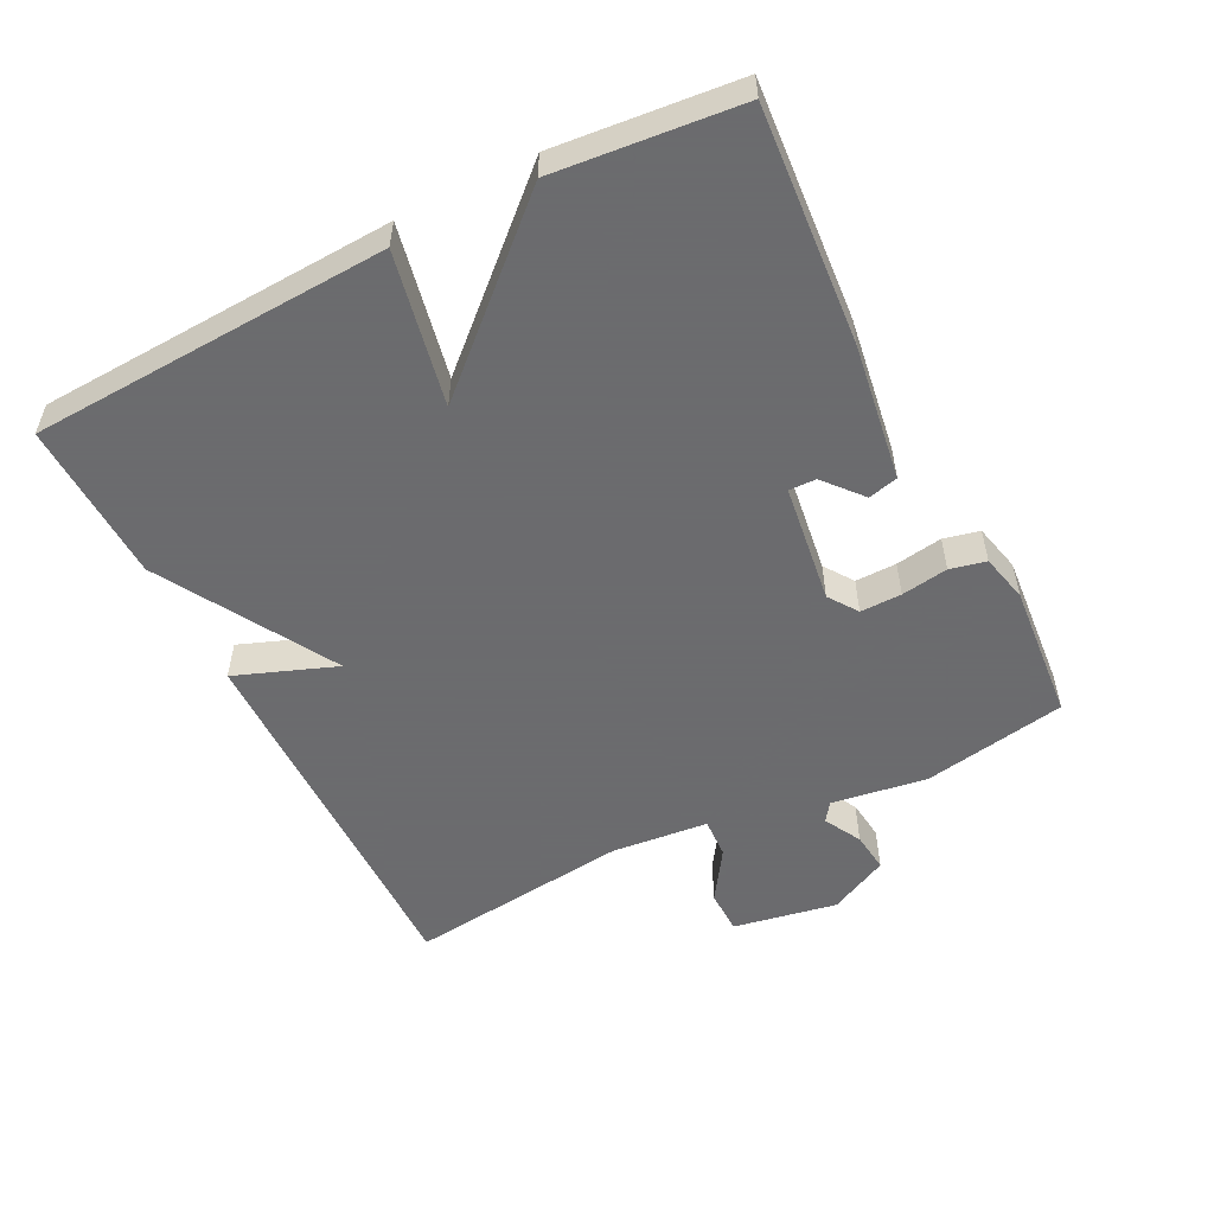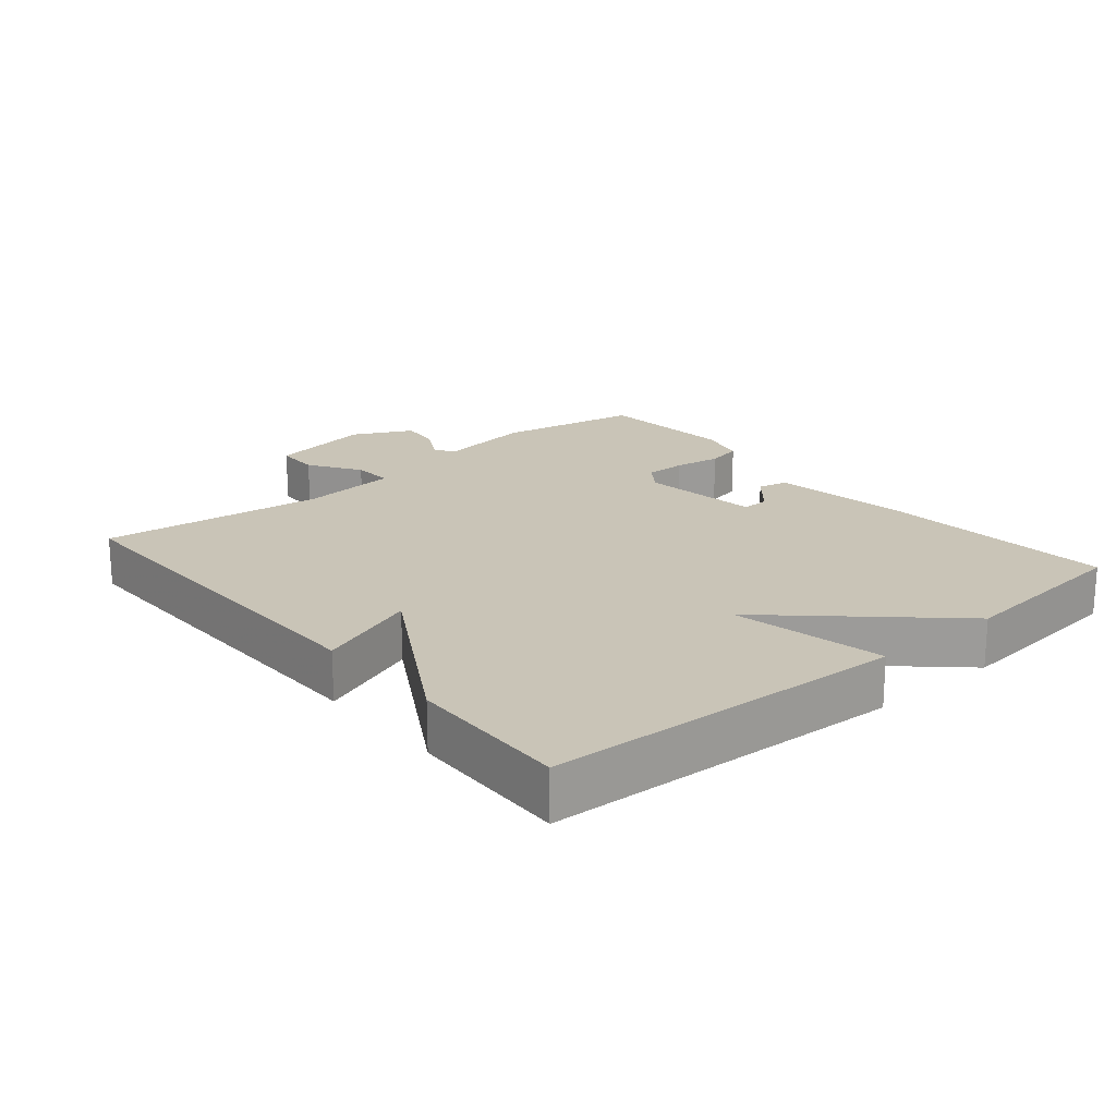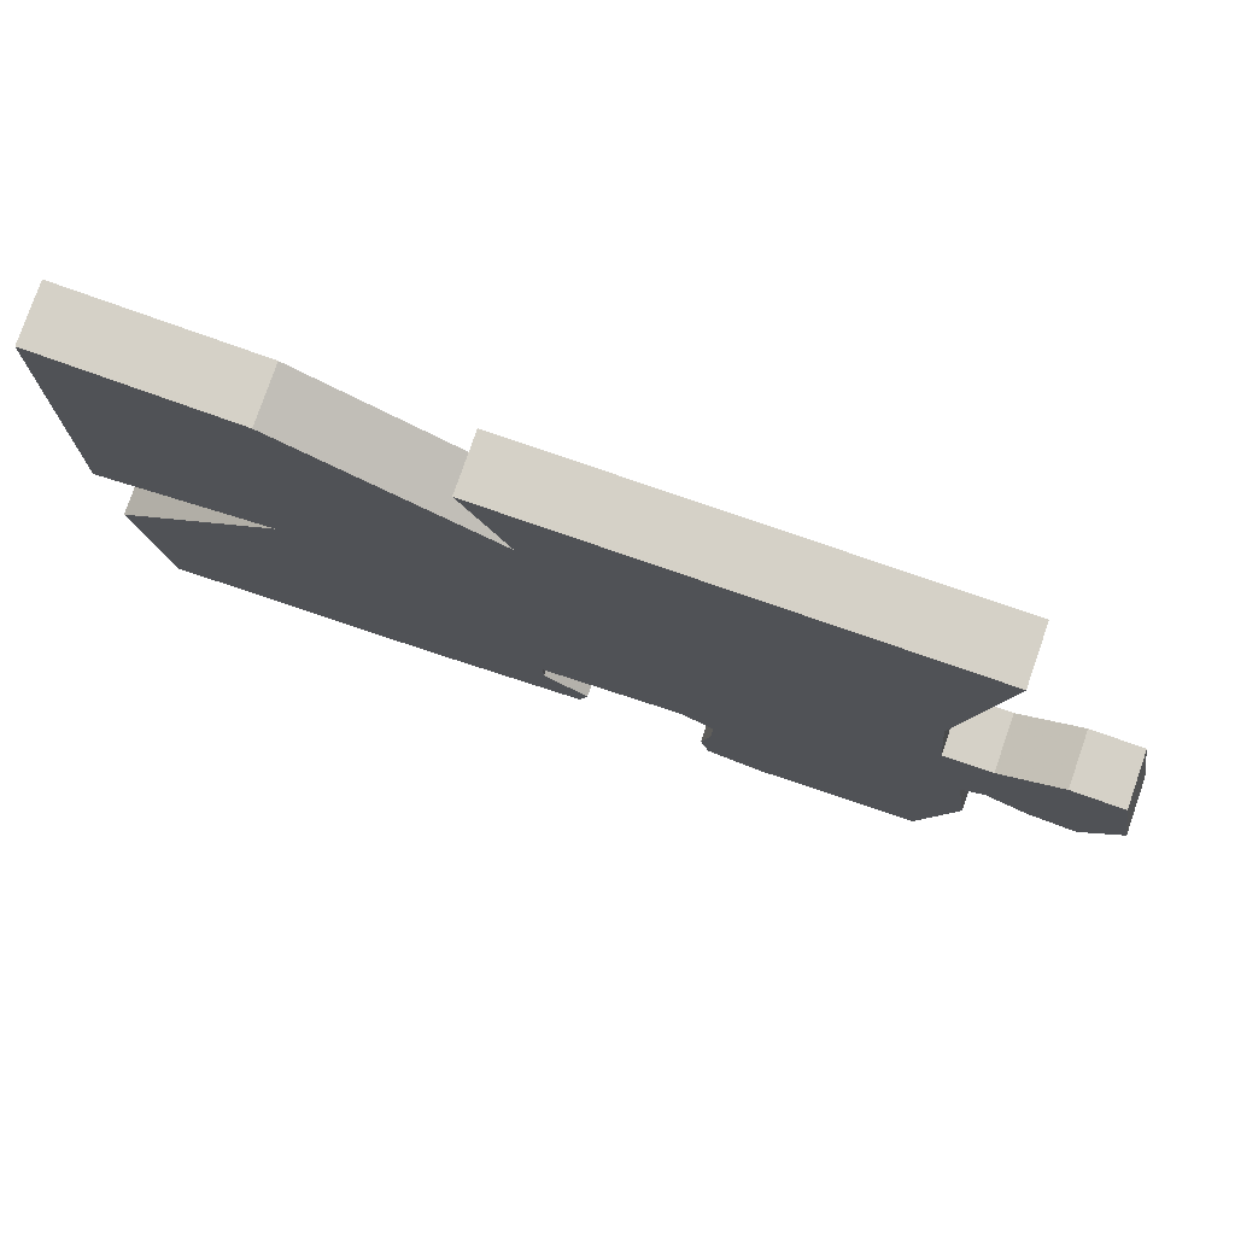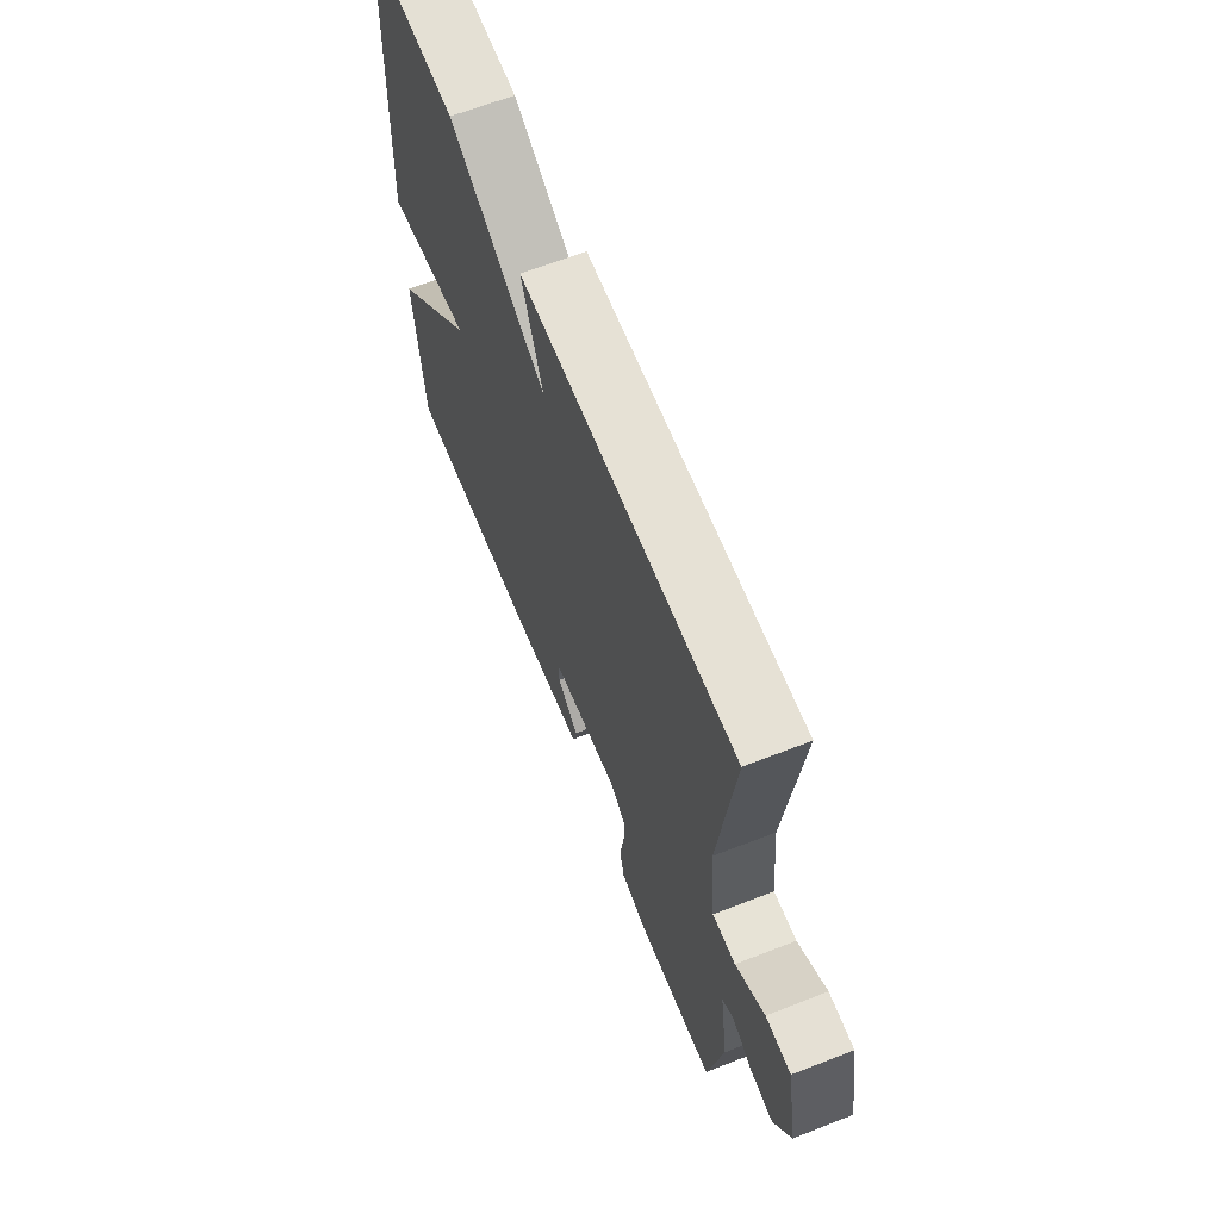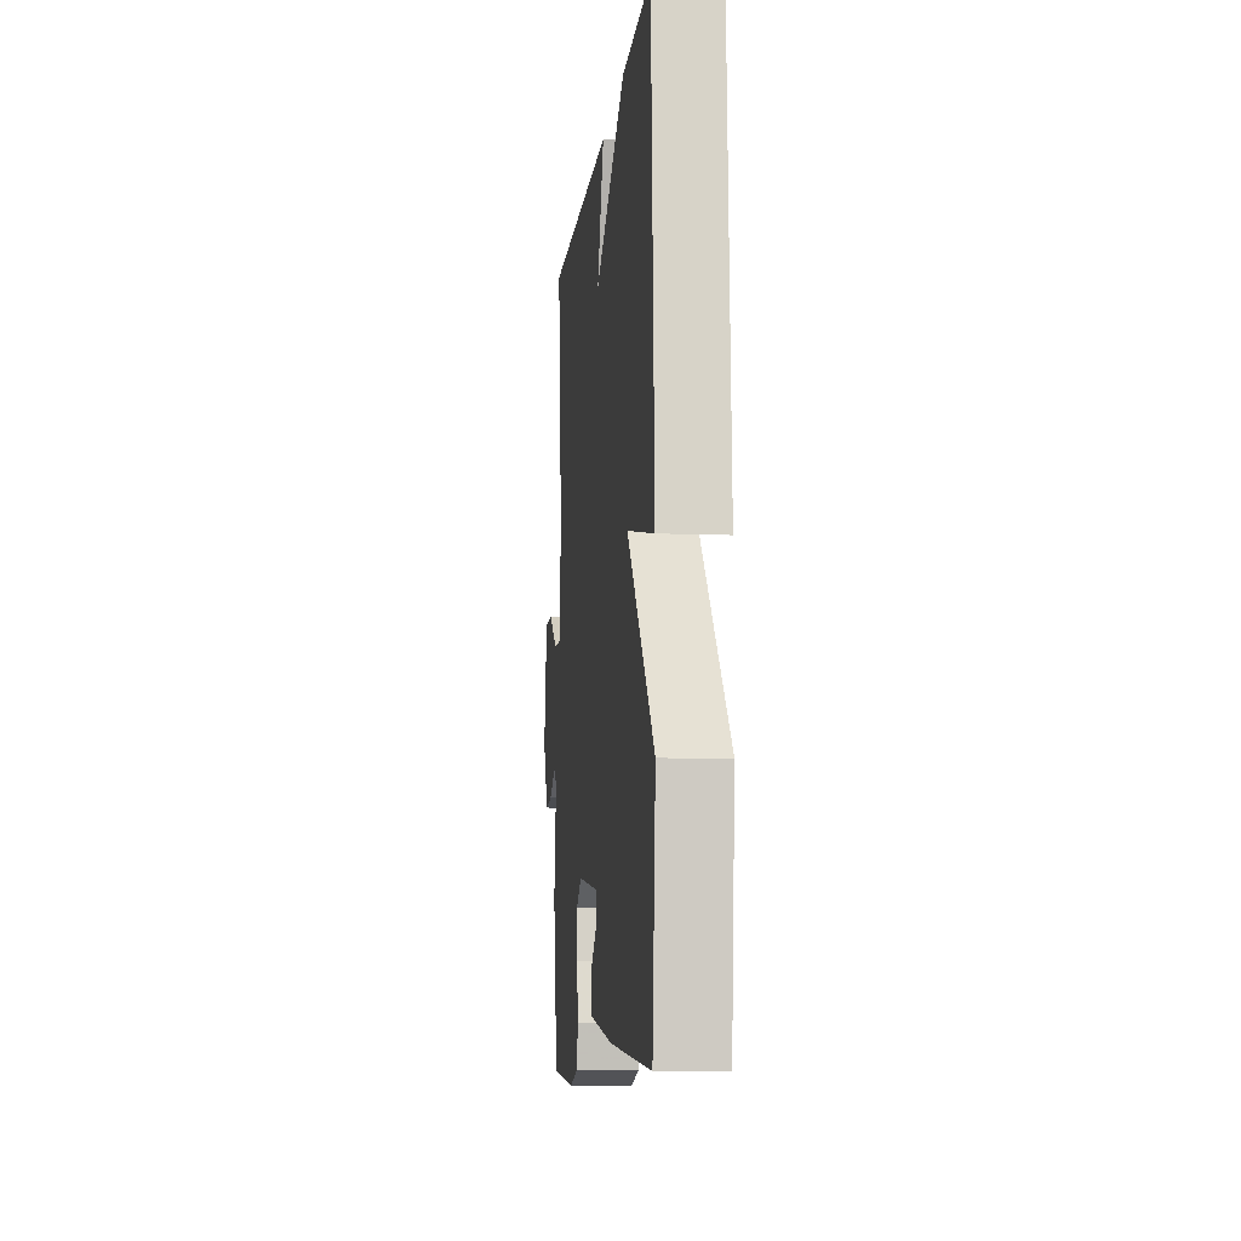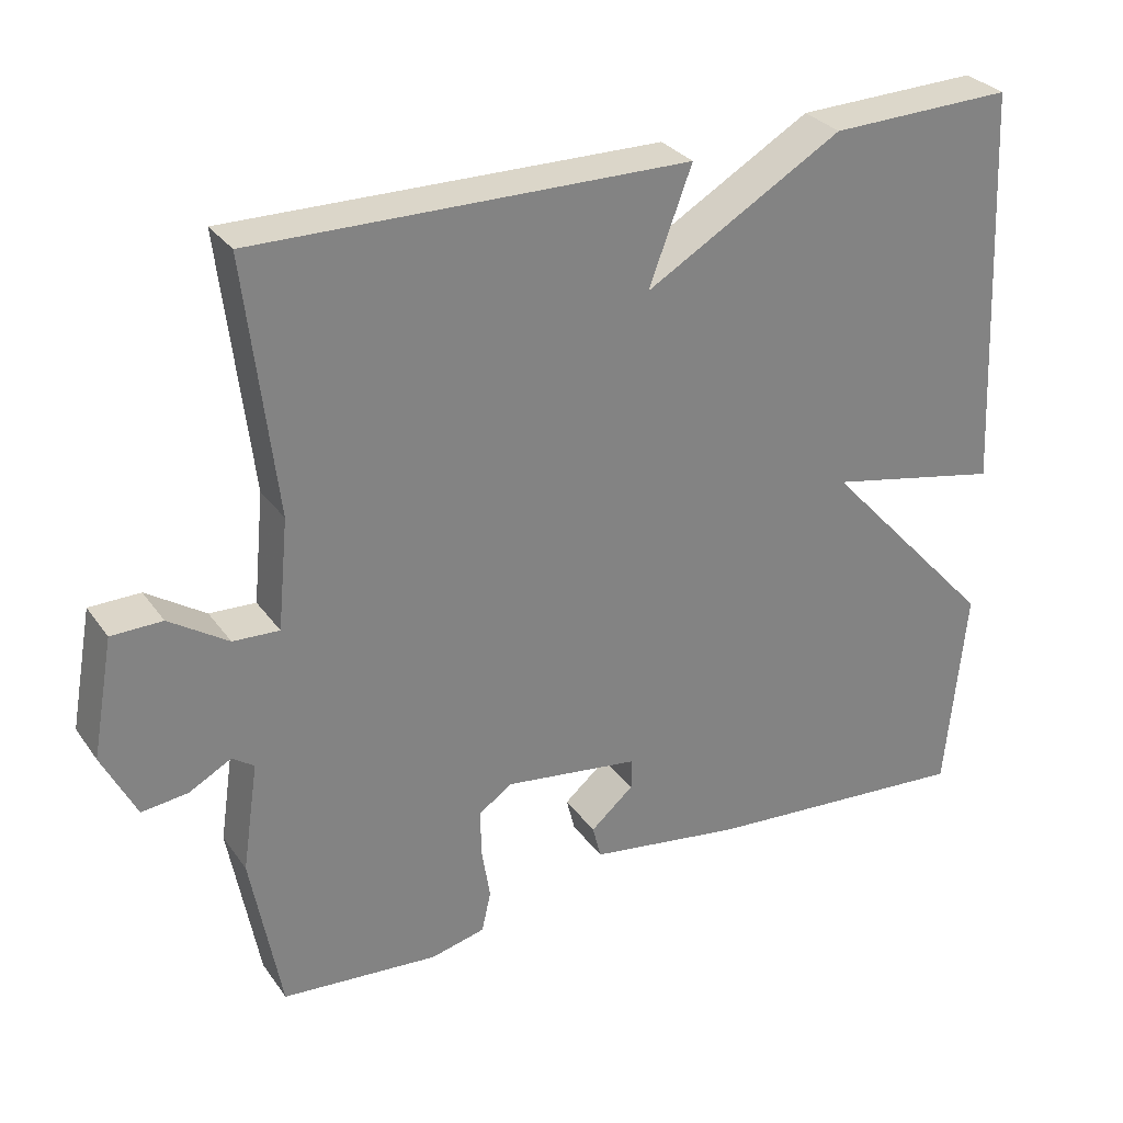
<metadata>
{"format":"obj","ext":"obj","renderer":"f3d","projection":"perspective","resolution":1024,"background":"white","views":[{"elev":-53.5,"azim":116.8,"up":"+Y"},{"elev":20.0,"azim":49.9,"up":"+Y"},{"elev":78.9,"azim":-160.8,"up":"+Z"},{"elev":64.8,"azim":-111.5,"up":"+Z"},{"elev":-9.1,"azim":83.9,"up":"+Z"},{"elev":30.0,"azim":-28.9,"up":"+Z"}]}
</metadata>
<code>
v 0.5 0.07 -0.5
v 0.149 0.07 -0.473
v -0.051 0.07 -0.443
v -0.062 0.07 -0.399
v -0.006 0.07 -0.351
v -0.005 0.07 -0.311
v -0.182 0.07 -0.287
v -0.225 0.07 -0.317
v -0.224 0.07 -0.378
v -0.213 0.07 -0.447
v -0.225 0.07 -0.5
v -0.296 0.07 -0.517
v -0.5 0.07 -0.5
v -0.539 0.07 -0.288
v -0.518 0.07 -0.147
v -0.546 0.07 -0.127
v -0.601 0.07 -0.157
v -0.661 0.07 -0.164
v -0.705 0.07 -0.076
v -0.677 0.07 0.078
v -0.611 0.07 0.079
v -0.535 0.07 0.029
v -0.475 0.07 0.026
v -0.461 0.07 0.169
v -0.5 0.07 0.5
v 0.062 0.07 0.493
v 0.006 0.07 0.344
v 0.262 0.07 0.493
v 0.5 0.07 0.5
v 0.526 0.07 -0.029
v 0.3 0.07 0.017
v 0.526 0.07 -0.229
v 0.5 0 -0.5
v 0.149 0 -0.473
v -0.051 0 -0.443
v -0.062 0 -0.399
v -0.006 0 -0.351
v -0.005 0 -0.311
v -0.182 0 -0.287
v -0.225 0 -0.317
v -0.224 0 -0.378
v -0.213 0 -0.447
v -0.225 0 -0.5
v -0.296 0 -0.517
v -0.5 0 -0.5
v -0.539 0 -0.288
v -0.518 0 -0.147
v -0.546 0 -0.127
v -0.601 0 -0.157
v -0.661 0 -0.164
v -0.705 0 -0.076
v -0.677 0 0.078
v -0.611 0 0.079
v -0.535 0 0.029
v -0.475 0 0.026
v -0.461 0 0.169
v -0.5 0 0.5
v 0.062 0 0.493
v 0.006 0 0.344
v 0.262 0 0.493
v 0.5 0 0.5
v 0.526 0 -0.029
v 0.3 0 0.017
v 0.526 0 -0.229
f 1 2 3
f 32 1 3
f 31 32 3
f 29 30 31
f 28 29 31
f 27 28 31
f 24 25 26 27
f 23 24 27 31
f 20 21 22
f 19 20 22
f 18 19 22
f 17 18 22
f 16 17 22
f 15 16 22 23
f 14 15 23
f 13 14 23
f 12 13 23
f 11 12 23
f 10 11 23
f 9 10 23
f 8 9 23
f 7 8 23
f 6 7 23 31
f 3 4 5
f 31 3 5
f 5 6 31
f 35 34 33
f 35 33 64
f 35 64 63
f 63 62 61
f 63 61 60
f 63 60 59
f 59 58 57 56
f 63 59 56 55
f 54 53 52
f 54 52 51
f 54 51 50
f 54 50 49
f 54 49 48
f 55 54 48 47
f 55 47 46
f 55 46 45
f 55 45 44
f 55 44 43
f 55 43 42
f 55 42 41
f 55 41 40
f 55 40 39
f 63 55 39 38
f 37 36 35
f 37 35 63
f 63 38 37
f 1 33 34 2
f 2 34 35 3
f 3 35 36 4
f 4 36 37 5
f 5 37 38 6
f 6 38 39 7
f 7 39 40 8
f 8 40 41 9
f 9 41 42 10
f 10 42 43 11
f 11 43 44 12
f 12 44 45 13
f 13 45 46 14
f 14 46 47 15
f 15 47 48 16
f 16 48 49 17
f 17 49 50 18
f 18 50 51 19
f 19 51 52 20
f 20 52 53 21
f 21 53 54 22
f 22 54 55 23
f 23 55 56 24
f 24 56 57 25
f 25 57 58 26
f 26 58 59 27
f 27 59 60 28
f 28 60 61 29
f 29 61 62 30
f 30 62 63 31
f 31 63 64 32
f 32 64 33 1

</code>
